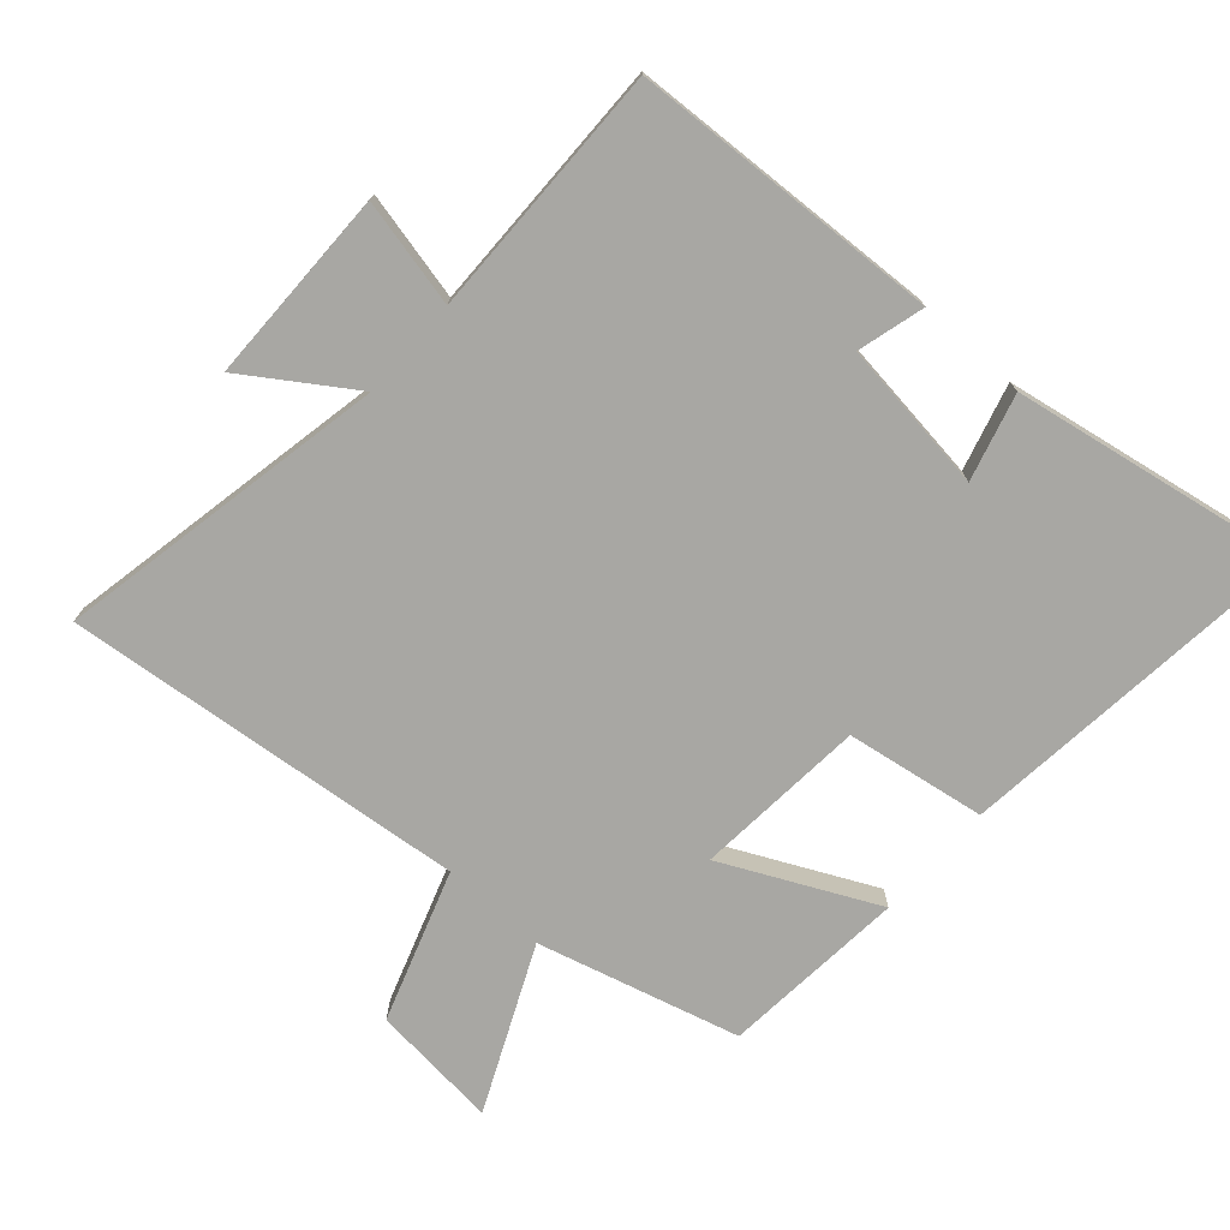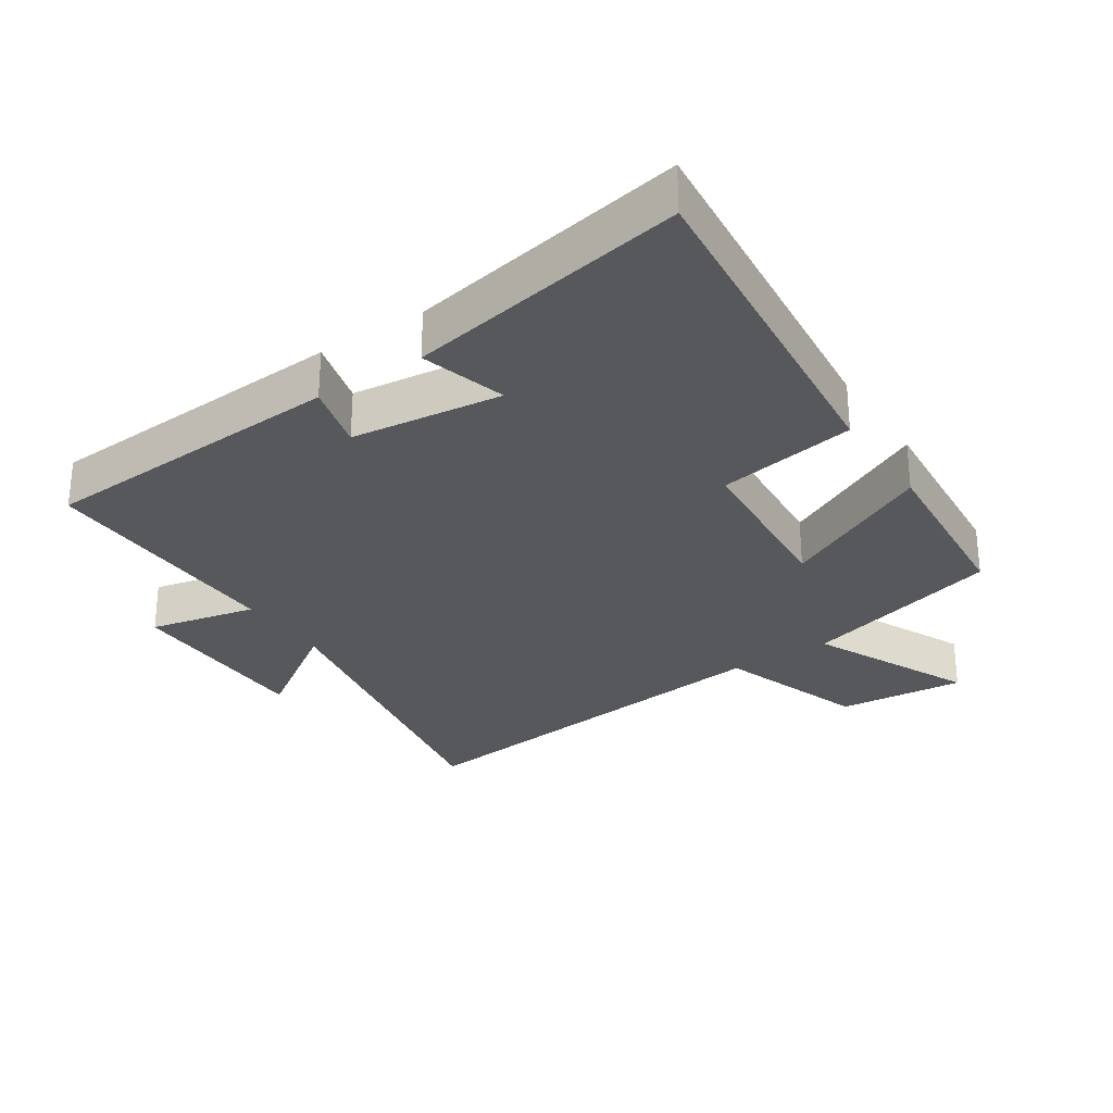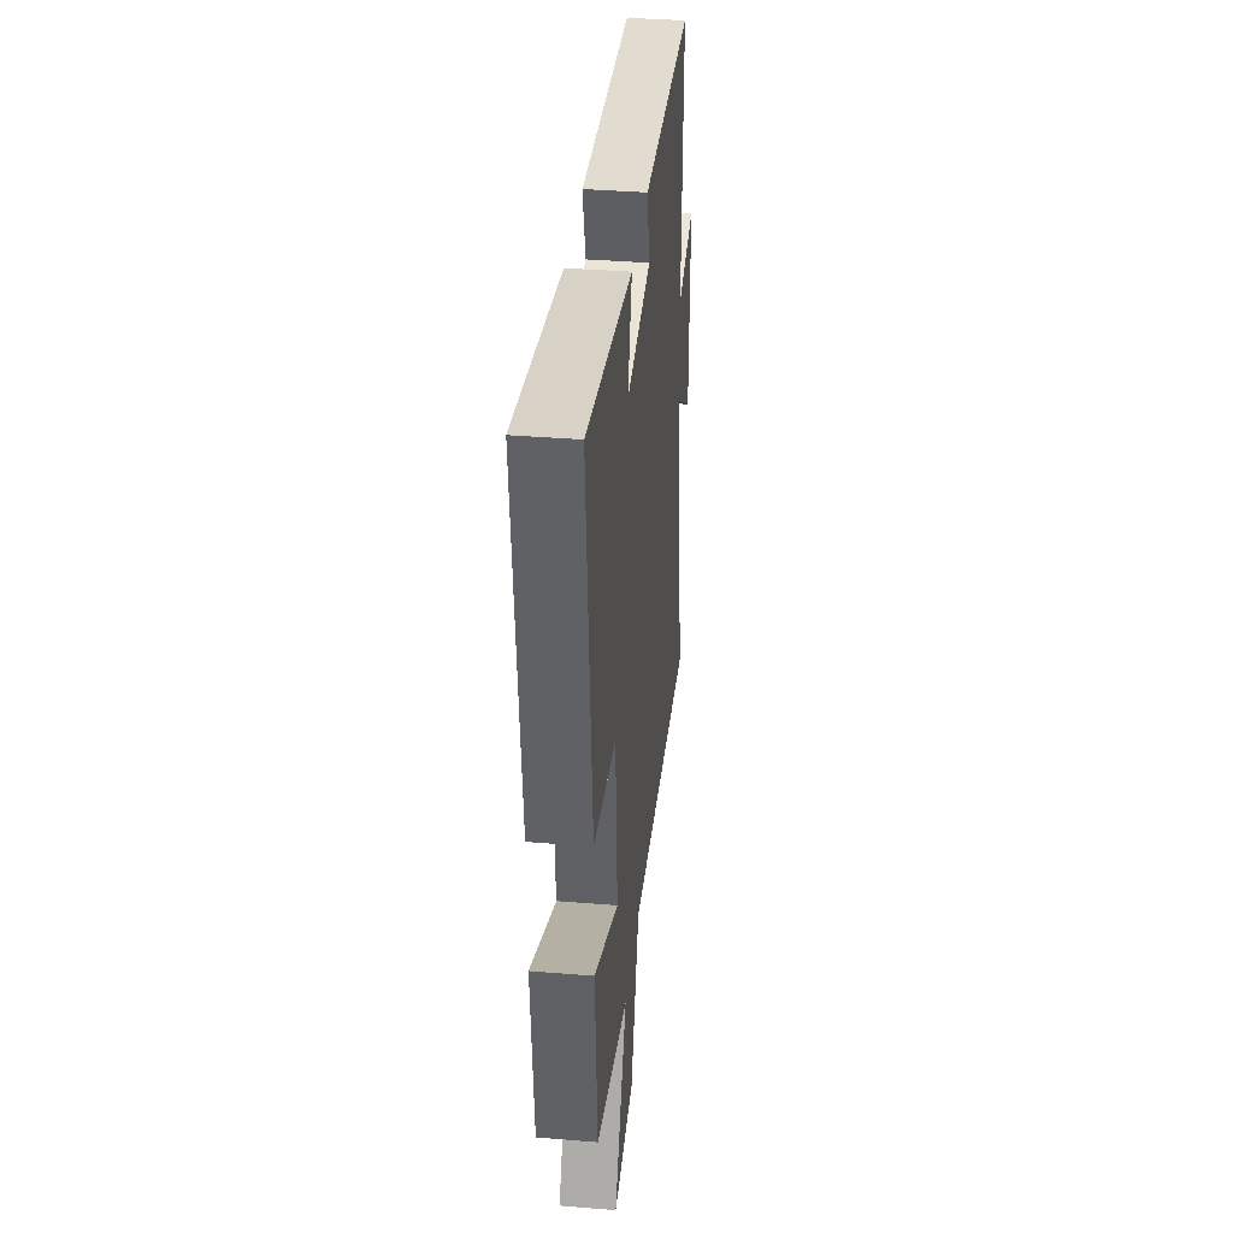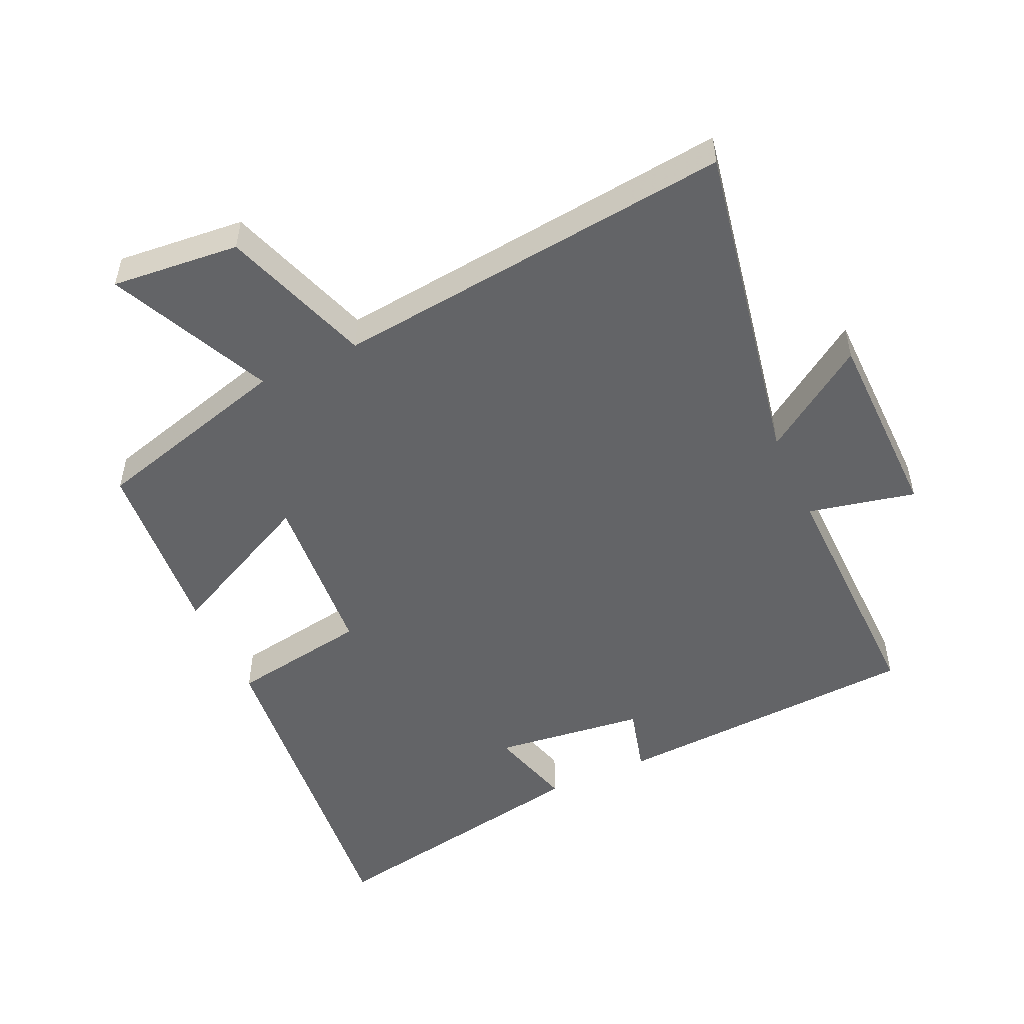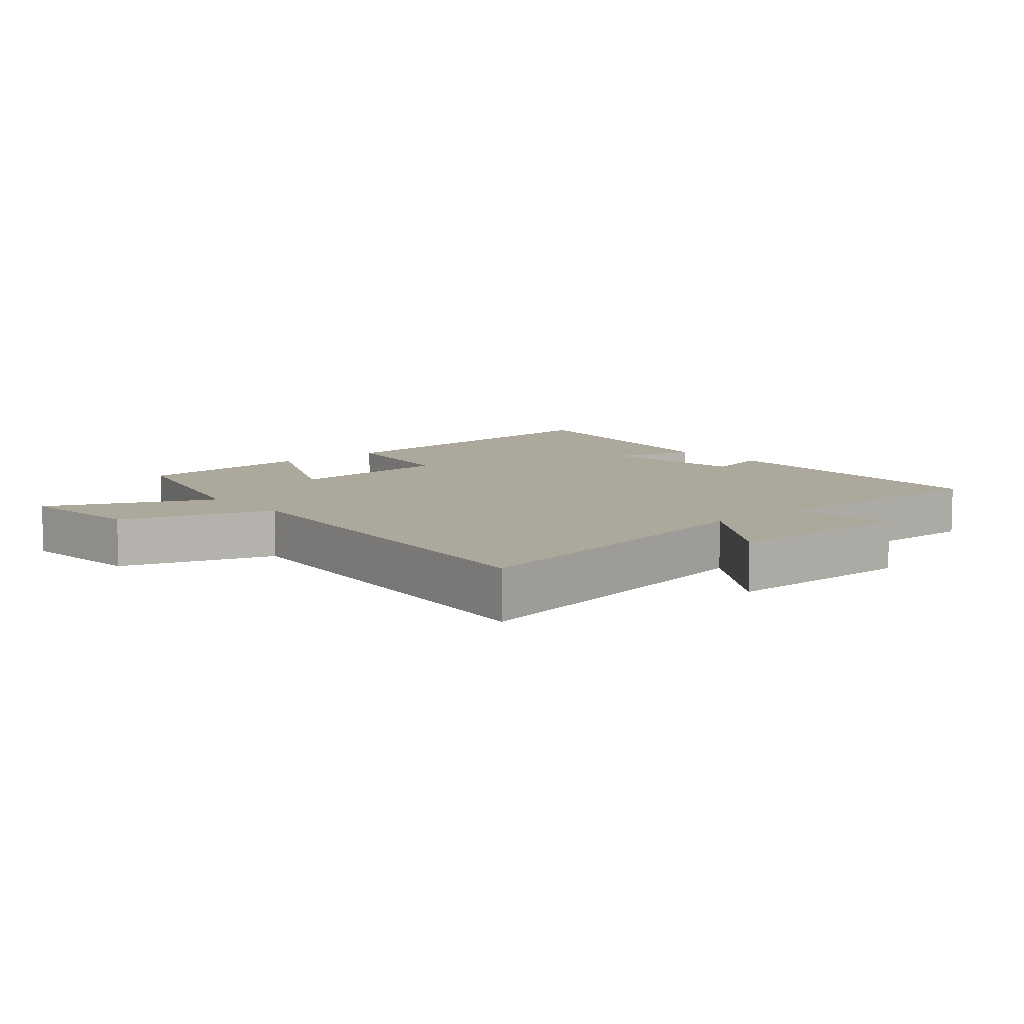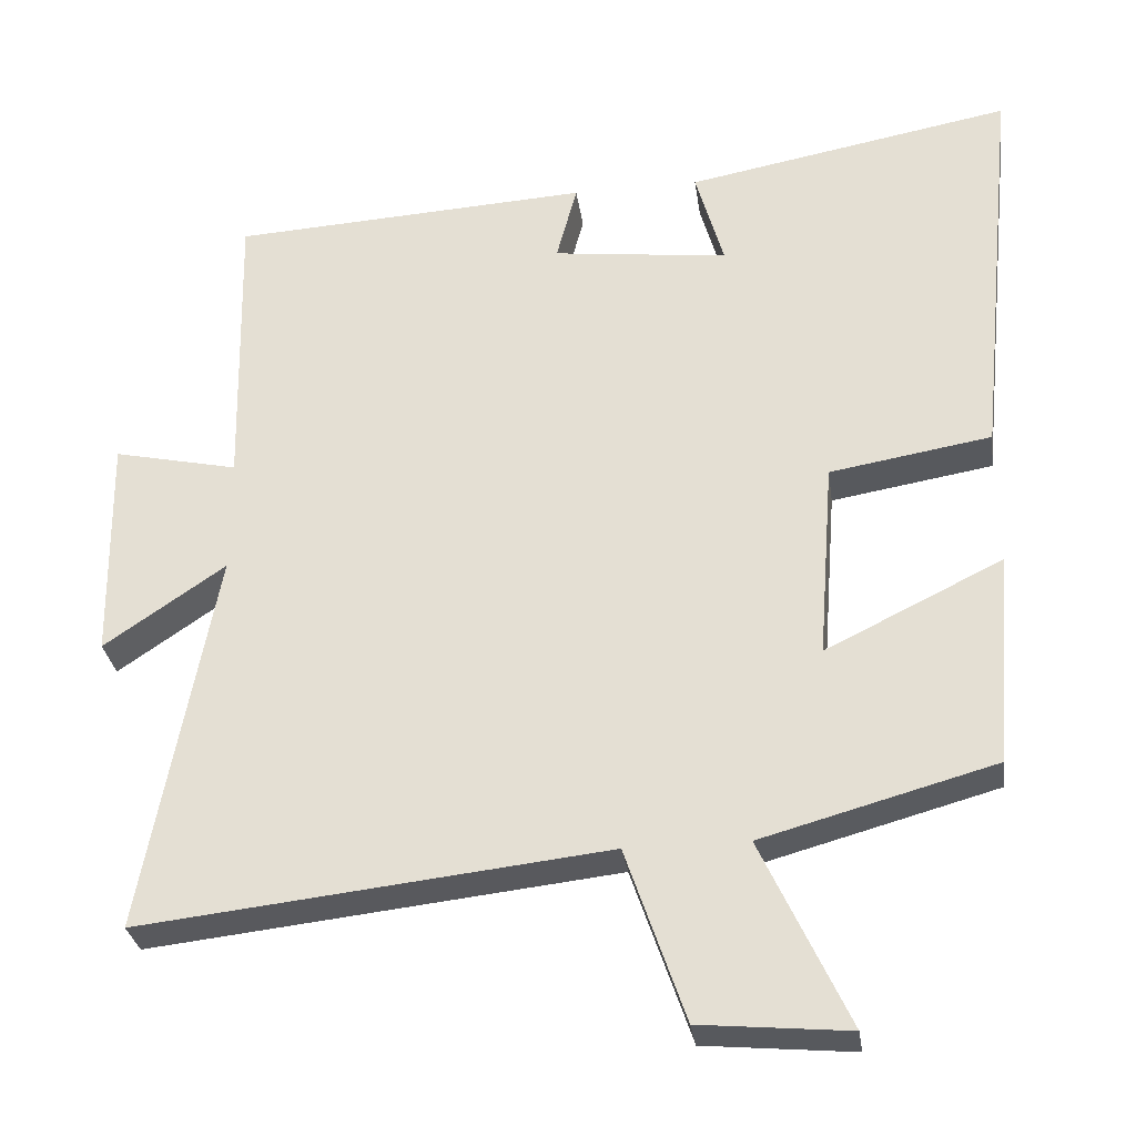
<metadata>
{"format":"obj","ext":"obj","renderer":"f3d","projection":"perspective","resolution":1024,"background":"white","views":[{"elev":-74.5,"azim":-41.9,"up":"+Y"},{"elev":-28.7,"azim":33.6,"up":"+Y"},{"elev":37.3,"azim":96.0,"up":"+Z"},{"elev":-51.2,"azim":-155.4,"up":"+Y"},{"elev":8.5,"azim":-130.8,"up":"+Y"},{"elev":-30.3,"azim":8.0,"up":"+Z"}]}
</metadata>
<code>
v -0.594 0.07 -0.567
v -0.5 0.07 -0.064
v -0.659 0.07 -0.172
v -0.663 0.07 0.124
v -0.5 0.07 0.088
v -0.508 0.07 0.474
v -0.038 0.07 0.5
v -0.065 0.07 0.398
v 0.165 0.07 0.37
v 0.128 0.07 0.5
v 0.554 0.07 0.578
v 0.5 0.07 0.046
v 0.289 0.07 0.011
v 0.269 0.07 -0.249
v 0.5 0.07 -0.136
v 0.477 0.07 -0.416
v 0.173 0.07 -0.5
v 0.287 0.07 -0.745
v 0.093 0.07 -0.727
v 0.015 0.07 -0.5
v -0.594 0 -0.567
v -0.5 0 -0.064
v -0.659 0 -0.172
v -0.663 0 0.124
v -0.5 0 0.088
v -0.508 0 0.474
v -0.038 0 0.5
v -0.065 0 0.398
v 0.165 0 0.37
v 0.128 0 0.5
v 0.554 0 0.578
v 0.5 0 0.046
v 0.289 0 0.011
v 0.269 0 -0.249
v 0.5 0 -0.136
v 0.477 0 -0.416
v 0.173 0 -0.5
v 0.287 0 -0.745
v 0.093 0 -0.727
v 0.015 0 -0.5
f 17 18 19 20
f 16 17 20
f 15 16 20
f 14 15 20
f 20 1 2
f 14 20 2
f 13 14 2
f 11 12 13
f 10 11 13
f 9 10 13
f 8 9 13 2
f 5 6 7 8
f 5 8 2 3
f 3 4 5
f 40 39 38 37
f 40 37 36
f 40 36 35
f 40 35 34
f 22 21 40
f 22 40 34
f 22 34 33
f 33 32 31
f 33 31 30
f 33 30 29
f 22 33 29 28
f 28 27 26 25
f 23 22 28 25
f 25 24 23
f 1 21 22 2
f 2 22 23 3
f 3 23 24 4
f 4 24 25 5
f 5 25 26 6
f 6 26 27 7
f 7 27 28 8
f 8 28 29 9
f 9 29 30 10
f 10 30 31 11
f 11 31 32 12
f 12 32 33 13
f 13 33 34 14
f 14 34 35 15
f 15 35 36 16
f 16 36 37 17
f 17 37 38 18
f 18 38 39 19
f 19 39 40 20
f 20 40 21 1

</code>
